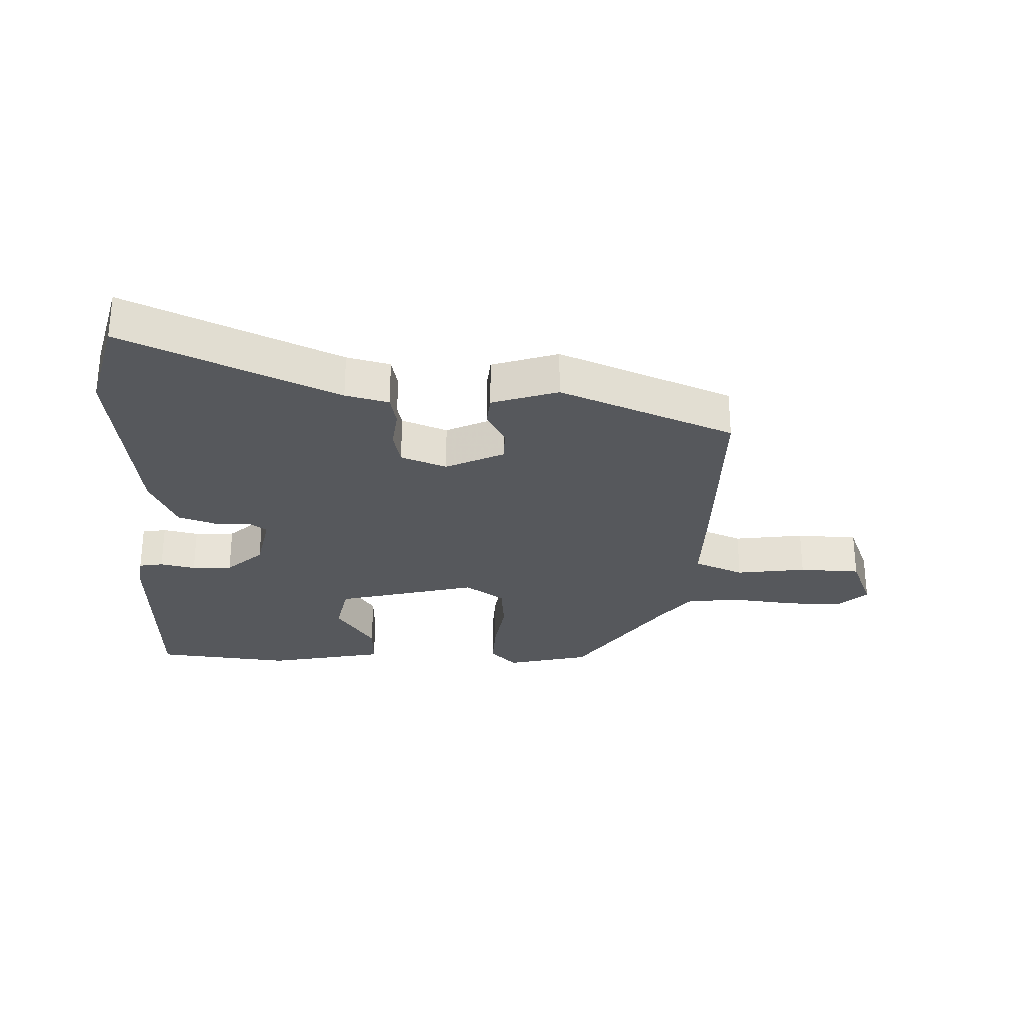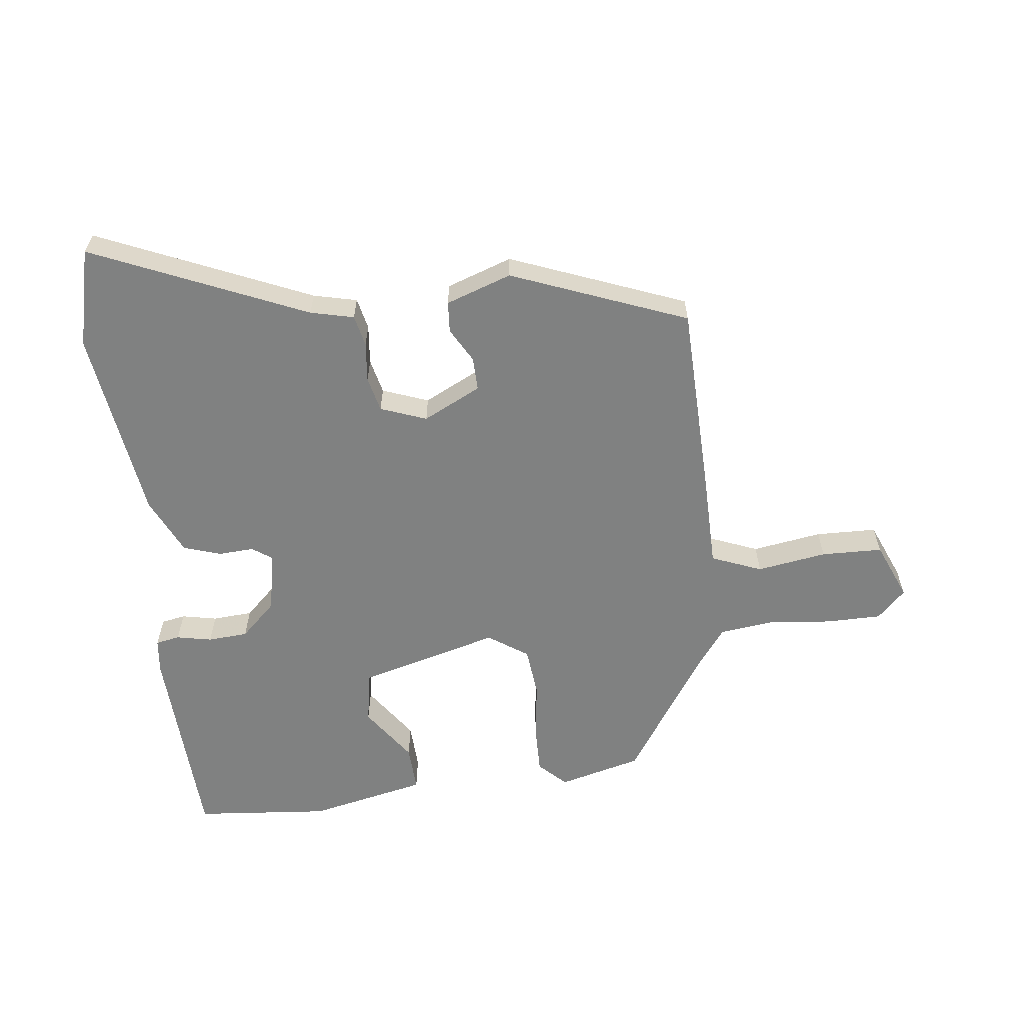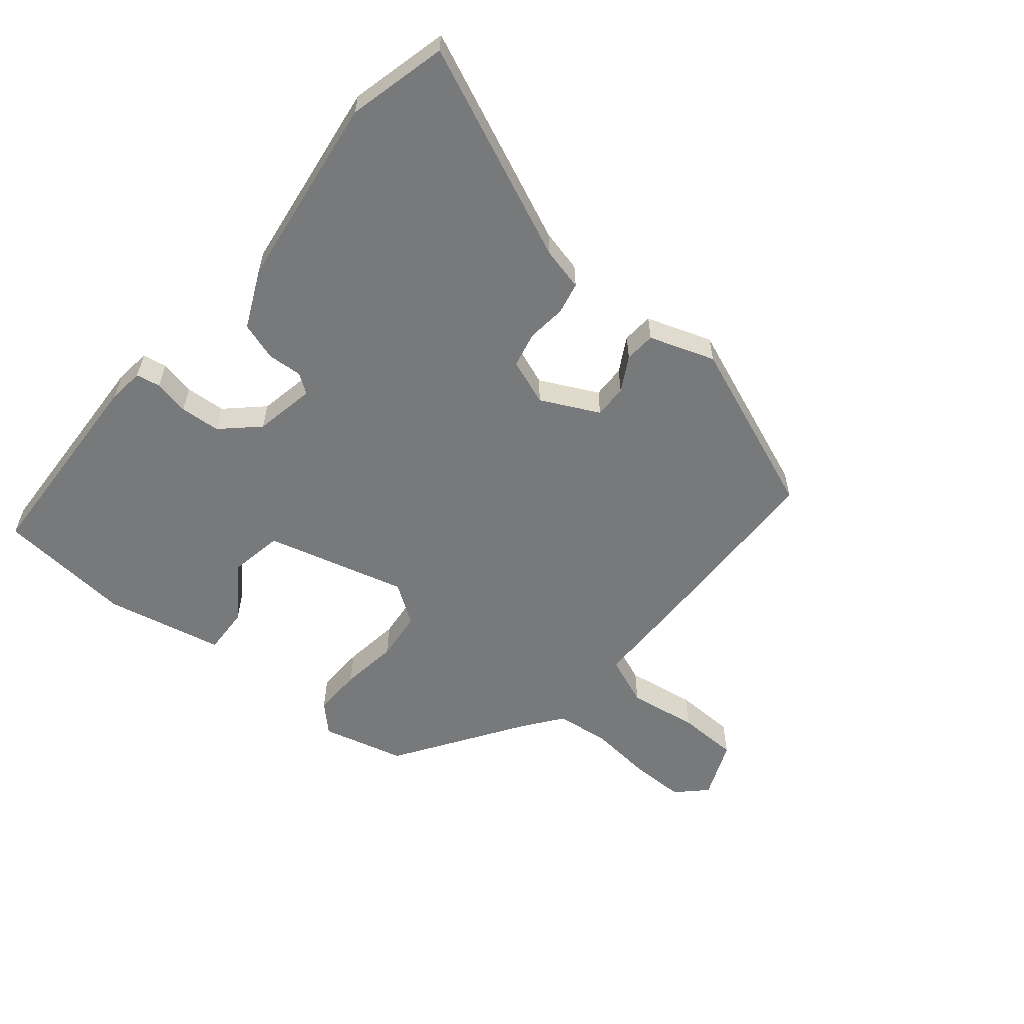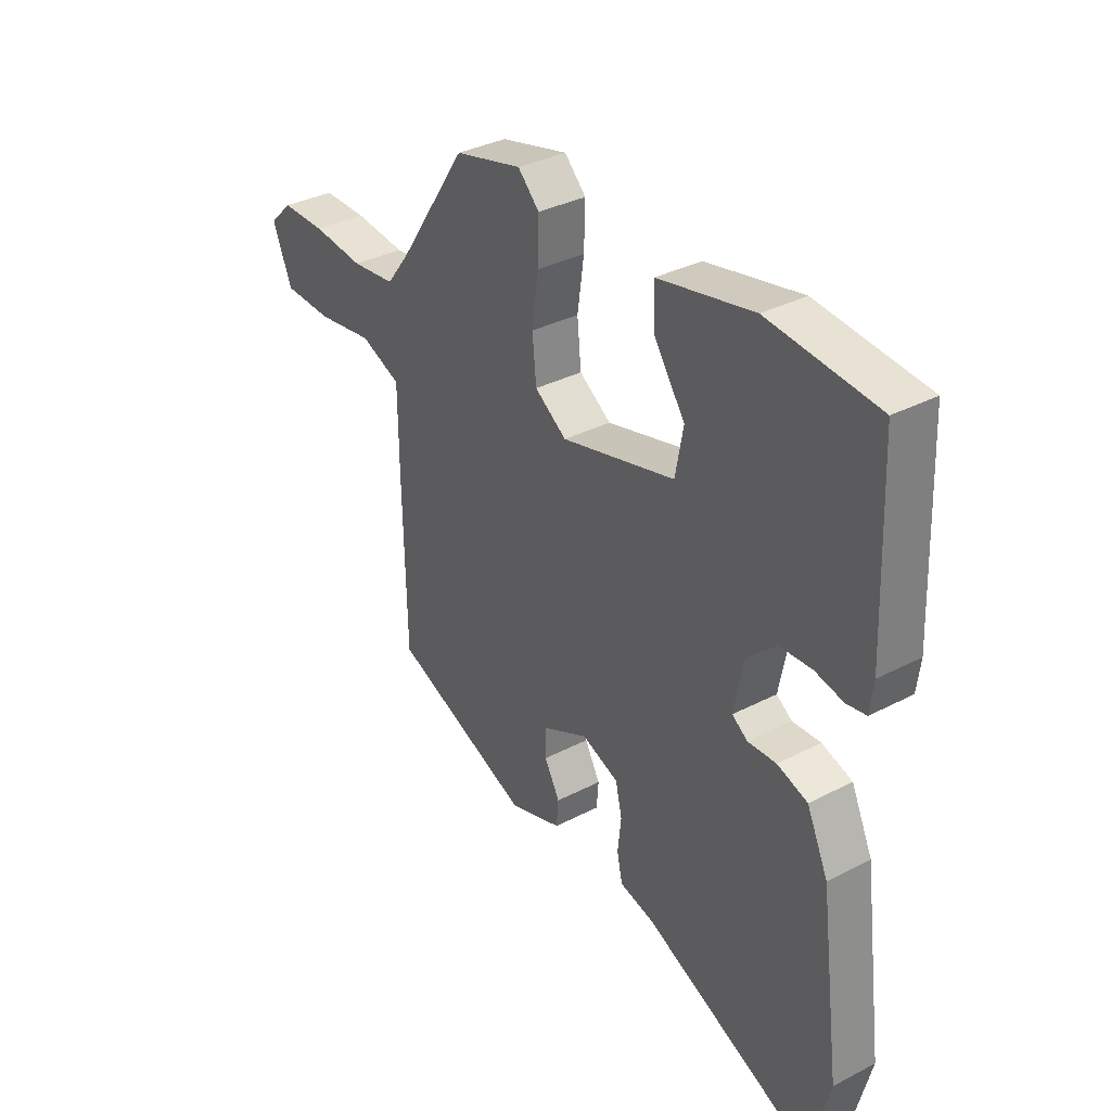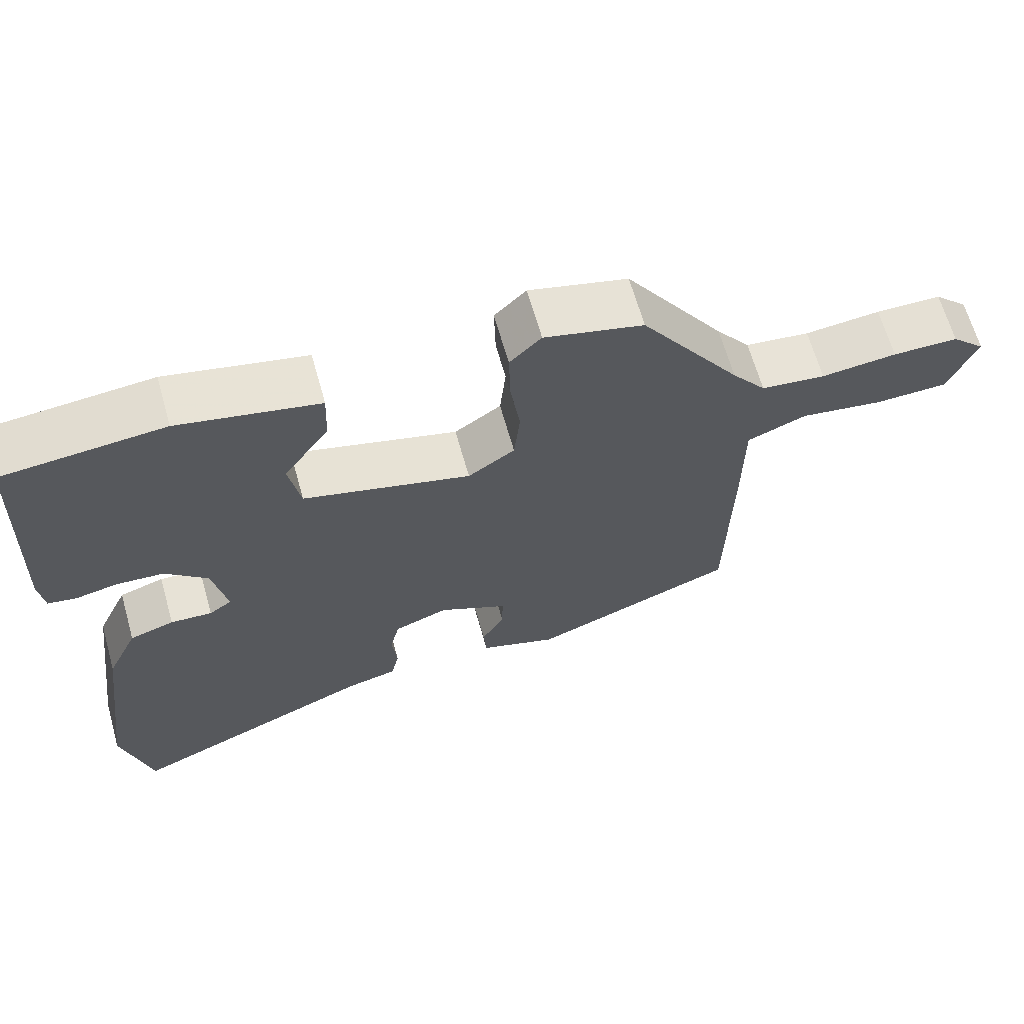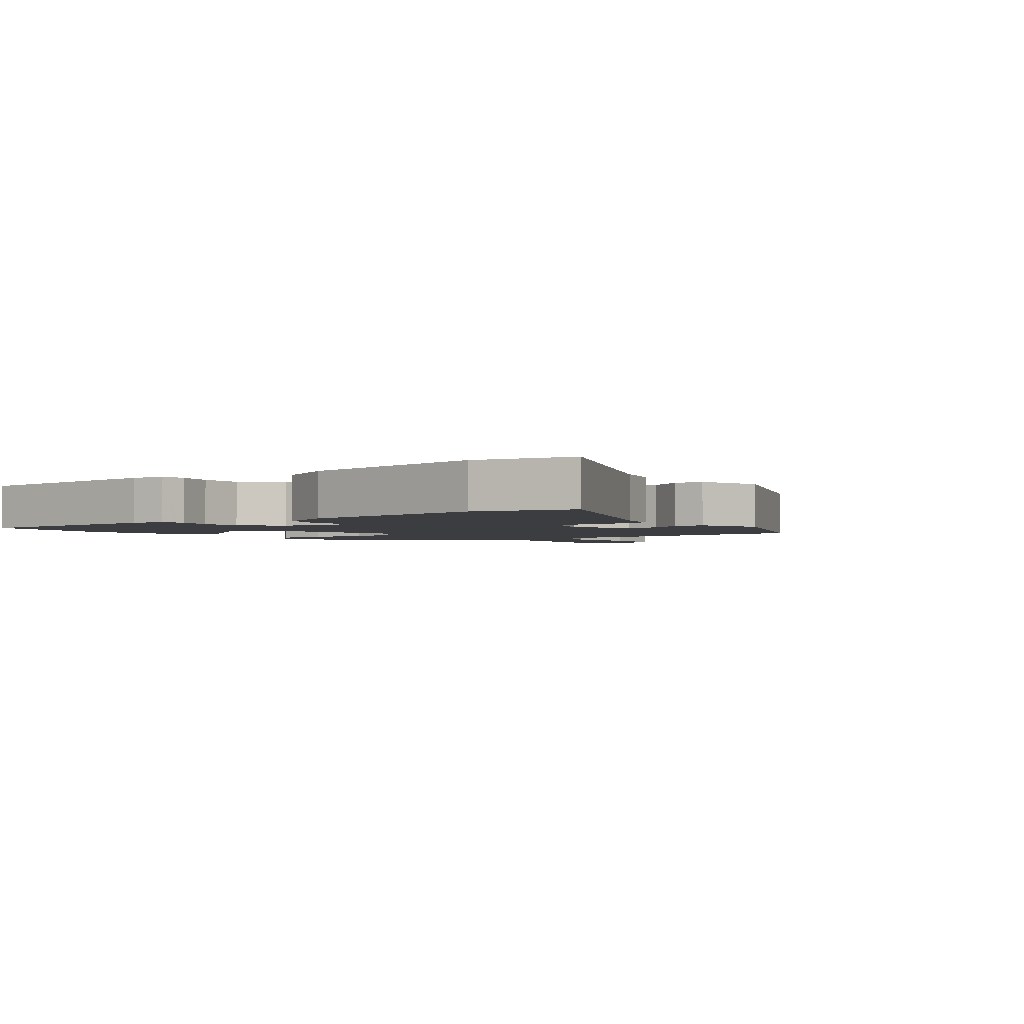
<metadata>
{"format":"obj","ext":"obj","renderer":"f3d","projection":"perspective","resolution":1024,"background":"white","views":[{"elev":-28.2,"azim":177.4,"up":"+Y"},{"elev":-60.3,"azim":-172.9,"up":"+Y"},{"elev":-57.7,"azim":140.6,"up":"+Y"},{"elev":34.6,"azim":55.1,"up":"+Z"},{"elev":65.4,"azim":164.2,"up":"+Z"},{"elev":-2.6,"azim":127.1,"up":"+Y"}]}
</metadata>
<code>
v -0.325 0.07 0.473
v -0.19 0.07 0.507
v -0.147 0.07 0.464
v -0.149 0.07 0.384
v -0.162 0.07 0.291
v -0.154 0.07 0.21
v -0.09 0.07 0.166
v 0.138 0.07 0.226
v 0.154 0.07 0.312
v 0.092 0.07 0.402
v 0.089 0.07 0.478
v 0.28 0.07 0.518
v 0.499 0.07 0.497
v 0.513 0.07 0.16
v 0.506 0.07 0.103
v 0.467 0.07 0.096
v 0.41 0.07 0.108
v 0.345 0.07 0.104
v 0.287 0.07 0.05
v 0.268 0.07 -0.048
v 0.299 0.07 -0.07
v 0.356 0.07 -0.067
v 0.417 0.07 -0.087
v 0.46 0.07 -0.18
v 0.502 0.07 -0.494
v 0.462 0.07 -0.654
v 0.119 0.07 -0.503
v 0.049 0.07 -0.486
v 0.038 0.07 -0.435
v 0.045 0.07 -0.371
v 0.032 0.07 -0.314
v -0.042 0.07 -0.286
v -0.136 0.07 -0.332
v -0.135 0.07 -0.386
v -0.104 0.07 -0.442
v -0.108 0.07 -0.492
v -0.214 0.07 -0.528
v -0.496 0.07 -0.416
v -0.502 0.07 -0.105
v -0.503 0.07 0.049
v -0.584 0.07 0.082
v -0.697 0.07 0.065
v -0.796 0.07 0.068
v -0.835 0.07 0.162
v -0.789 0.07 0.207
v -0.7 0.07 0.207
v -0.597 0.07 0.196
v -0.509 0.07 0.206
v -0.462 0.07 0.268
v -0.325 0 0.473
v -0.19 0 0.507
v -0.147 0 0.464
v -0.149 0 0.384
v -0.162 0 0.291
v -0.154 0 0.21
v -0.09 0 0.166
v 0.138 0 0.226
v 0.154 0 0.312
v 0.092 0 0.402
v 0.089 0 0.478
v 0.28 0 0.518
v 0.499 0 0.497
v 0.513 0 0.16
v 0.506 0 0.103
v 0.467 0 0.096
v 0.41 0 0.108
v 0.345 0 0.104
v 0.287 0 0.05
v 0.268 0 -0.048
v 0.299 0 -0.07
v 0.356 0 -0.067
v 0.417 0 -0.087
v 0.46 0 -0.18
v 0.502 0 -0.494
v 0.462 0 -0.654
v 0.119 0 -0.503
v 0.049 0 -0.486
v 0.038 0 -0.435
v 0.045 0 -0.371
v 0.032 0 -0.314
v -0.042 0 -0.286
v -0.136 0 -0.332
v -0.135 0 -0.386
v -0.104 0 -0.442
v -0.108 0 -0.492
v -0.214 0 -0.528
v -0.496 0 -0.416
v -0.502 0 -0.105
v -0.503 0 0.049
v -0.584 0 0.082
v -0.697 0 0.065
v -0.796 0 0.068
v -0.835 0 0.162
v -0.789 0 0.207
v -0.7 0 0.207
v -0.597 0 0.196
v -0.509 0 0.206
v -0.462 0 0.268
f 44 45 46 47
f 44 47 48
f 41 42 43 44
f 41 44 48
f 40 41 48 49
f 34 35 36 37
f 33 34 37 38
f 32 33 38 39
f 27 28 29 30
f 27 30 31
f 26 27 31
f 25 26 31
f 24 25 31
f 21 22 23 24
f 21 24 31 32
f 14 15 16 17
f 14 17 18
f 13 14 18
f 12 13 18 19
f 9 10 11 12
f 8 9 12 19
f 2 3 4 5
f 2 5 6
f 1 2 6
f 49 1 6
f 40 49 6 7
f 20 21 32 39
f 19 20 39 40
f 7 8 19 40
f 96 95 94 93
f 97 96 93
f 93 92 91 90
f 97 93 90
f 98 97 90 89
f 86 85 84 83
f 87 86 83 82
f 88 87 82 81
f 79 78 77 76
f 80 79 76
f 80 76 75
f 80 75 74
f 80 74 73
f 73 72 71 70
f 81 80 73 70
f 66 65 64 63
f 67 66 63
f 67 63 62
f 68 67 62 61
f 61 60 59 58
f 68 61 58 57
f 54 53 52 51
f 55 54 51
f 55 51 50
f 55 50 98
f 56 55 98 89
f 88 81 70 69
f 89 88 69 68
f 89 68 57 56
f 1 50 51 2
f 2 51 52 3
f 3 52 53 4
f 4 53 54 5
f 5 54 55 6
f 6 55 56 7
f 7 56 57 8
f 8 57 58 9
f 9 58 59 10
f 10 59 60 11
f 11 60 61 12
f 12 61 62 13
f 13 62 63 14
f 14 63 64 15
f 15 64 65 16
f 16 65 66 17
f 17 66 67 18
f 18 67 68 19
f 19 68 69 20
f 20 69 70 21
f 21 70 71 22
f 22 71 72 23
f 23 72 73 24
f 24 73 74 25
f 25 74 75 26
f 26 75 76 27
f 27 76 77 28
f 28 77 78 29
f 29 78 79 30
f 30 79 80 31
f 31 80 81 32
f 32 81 82 33
f 33 82 83 34
f 34 83 84 35
f 35 84 85 36
f 36 85 86 37
f 37 86 87 38
f 38 87 88 39
f 39 88 89 40
f 40 89 90 41
f 41 90 91 42
f 42 91 92 43
f 43 92 93 44
f 44 93 94 45
f 45 94 95 46
f 46 95 96 47
f 47 96 97 48
f 48 97 98 49
f 49 98 50 1

</code>
